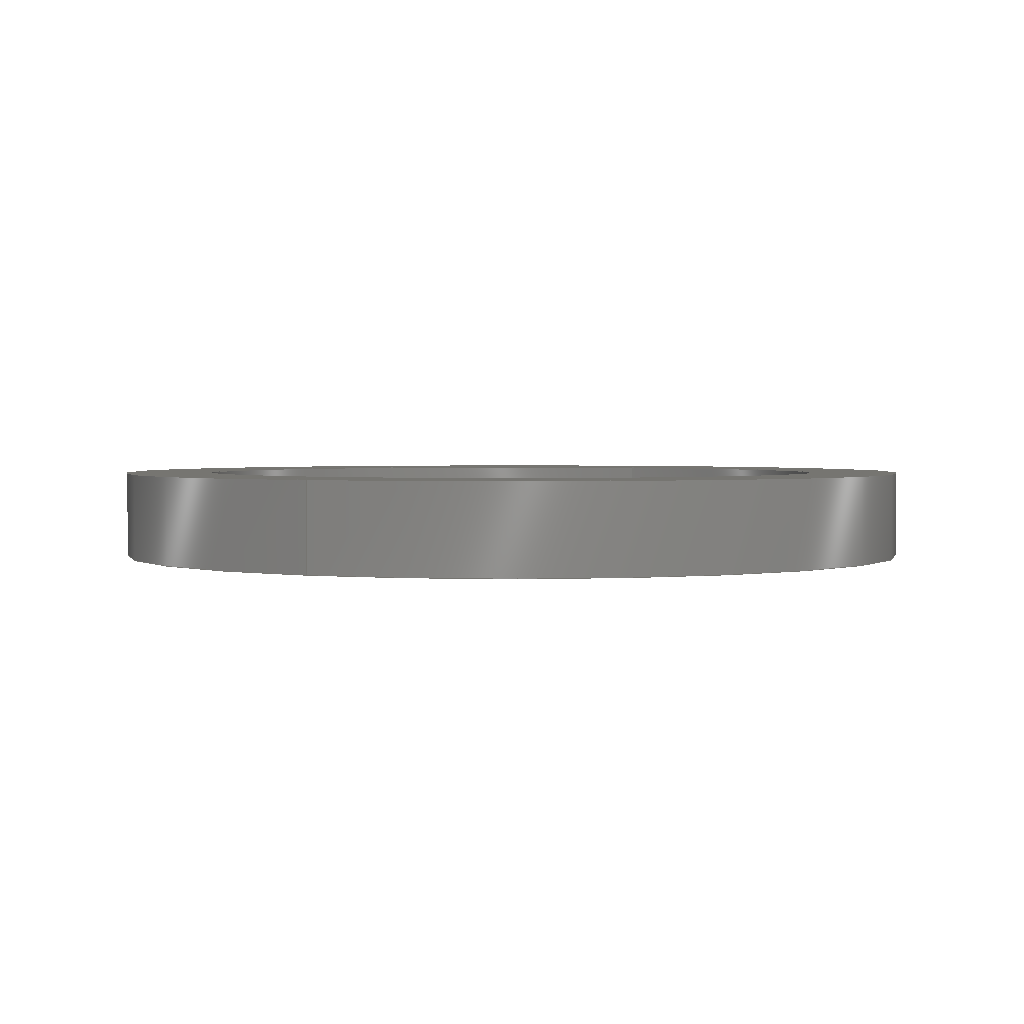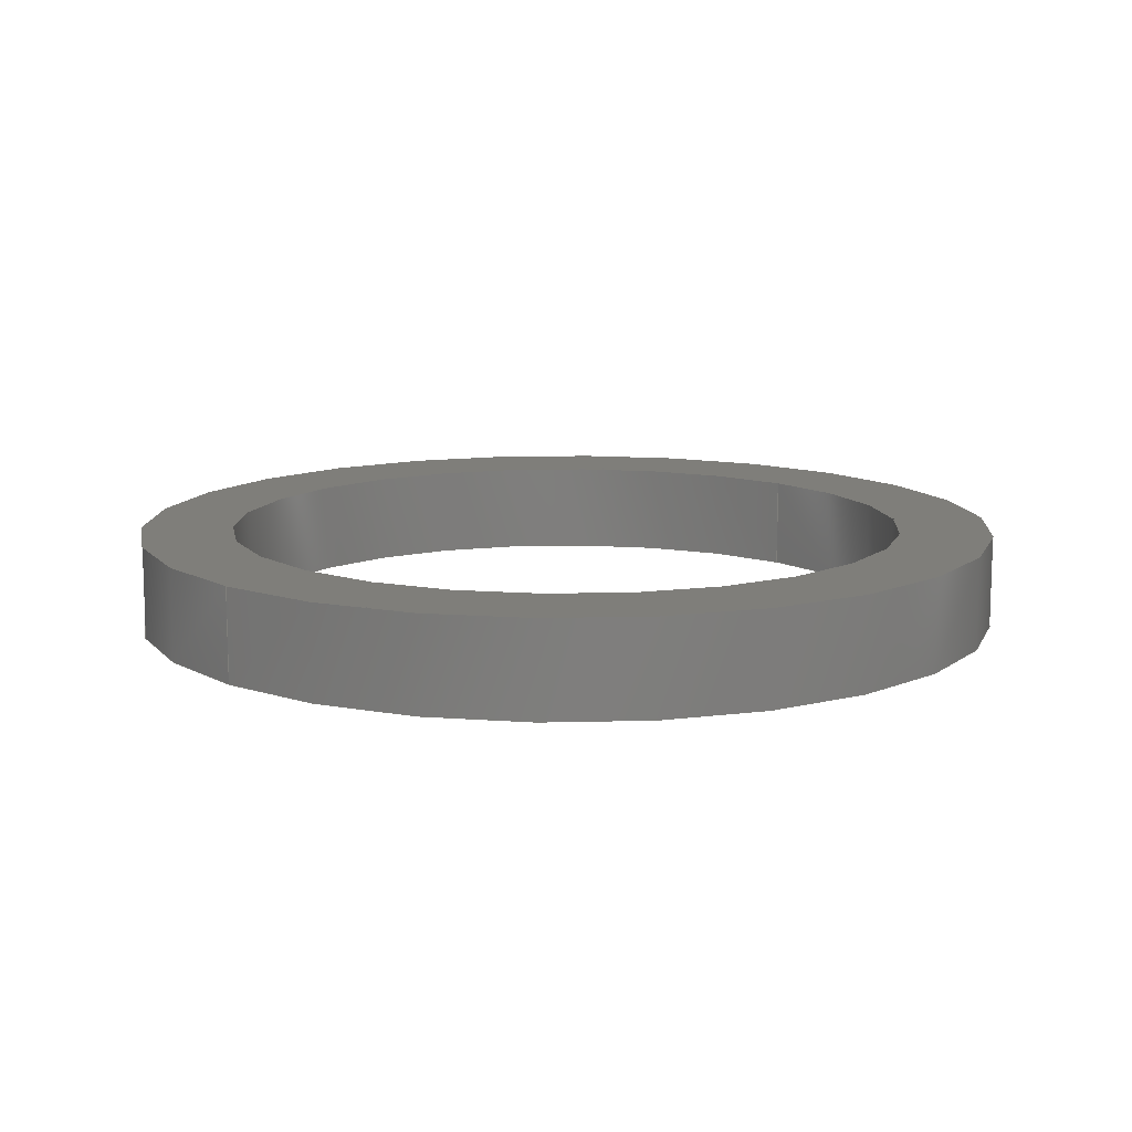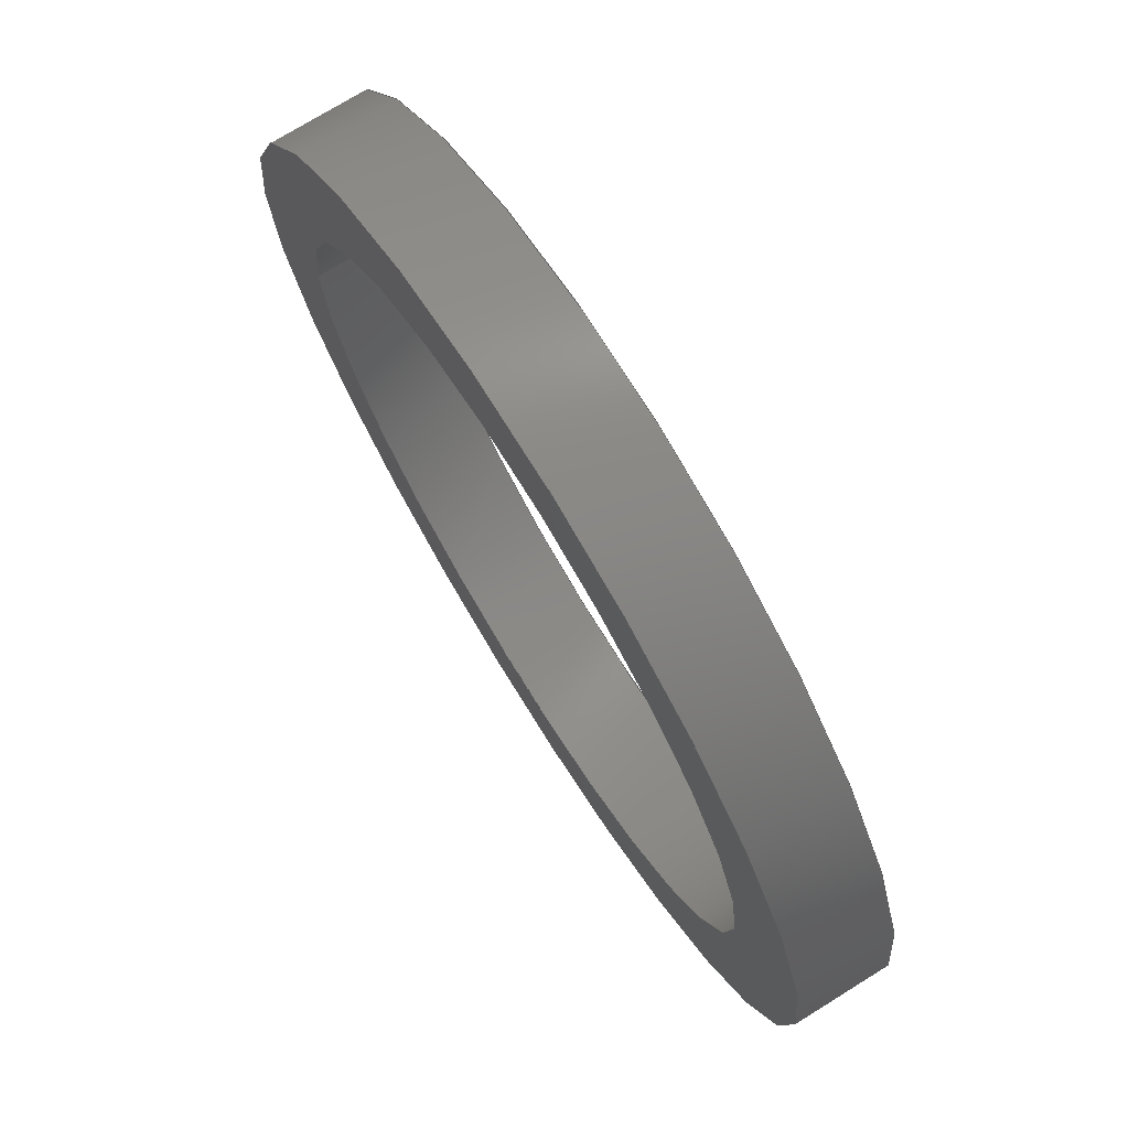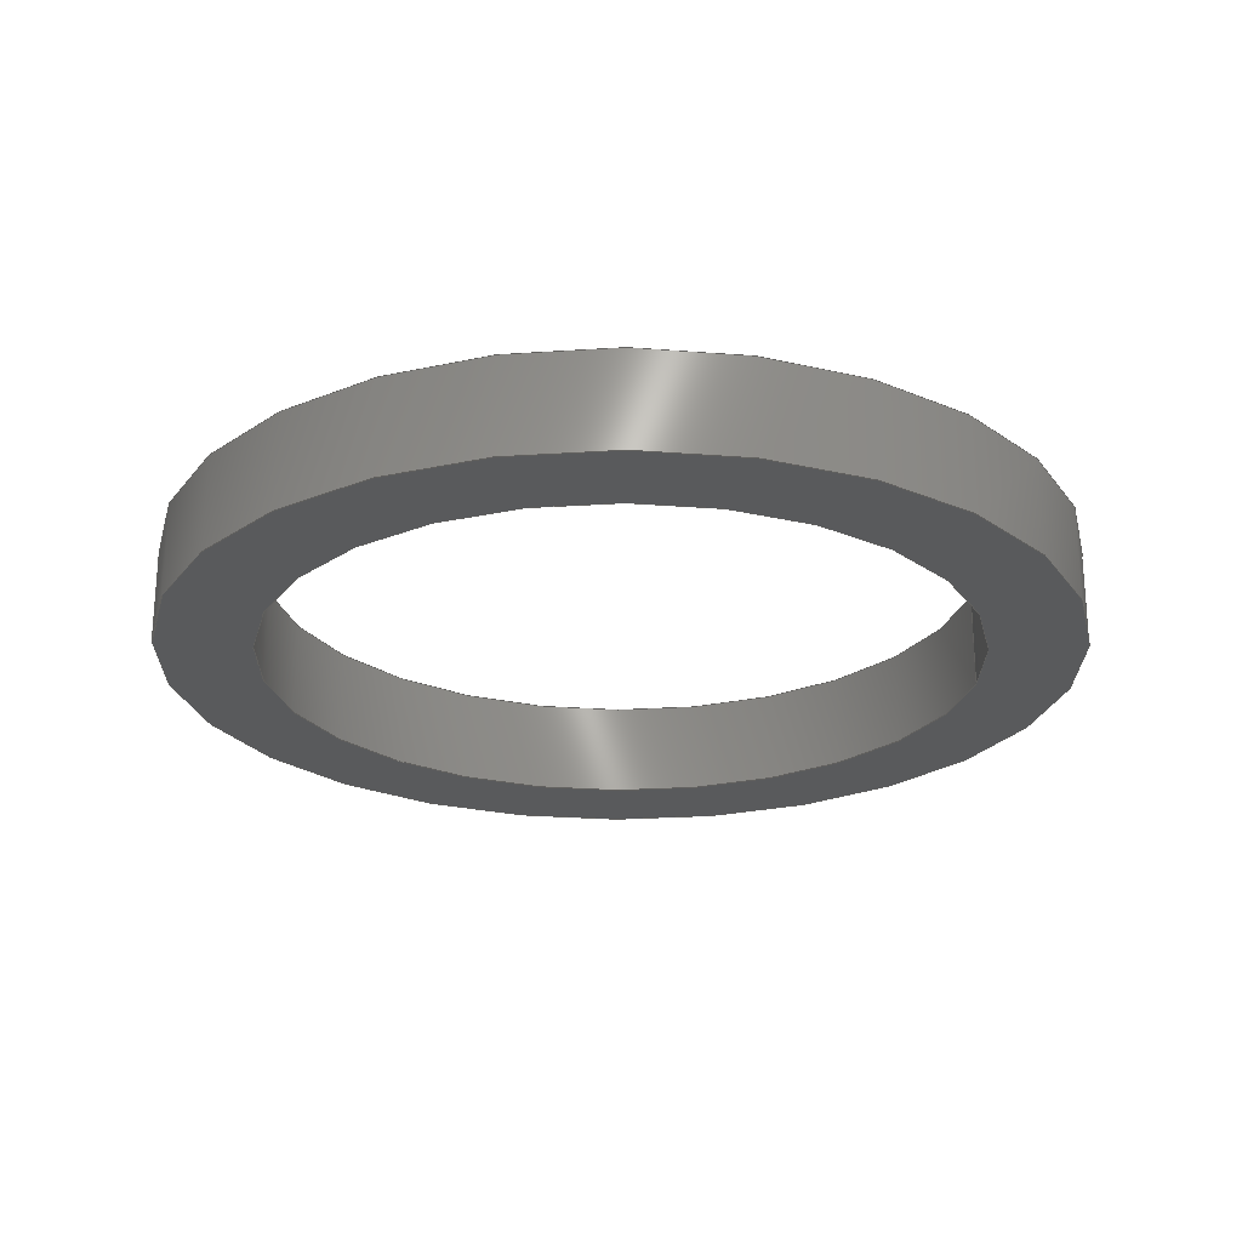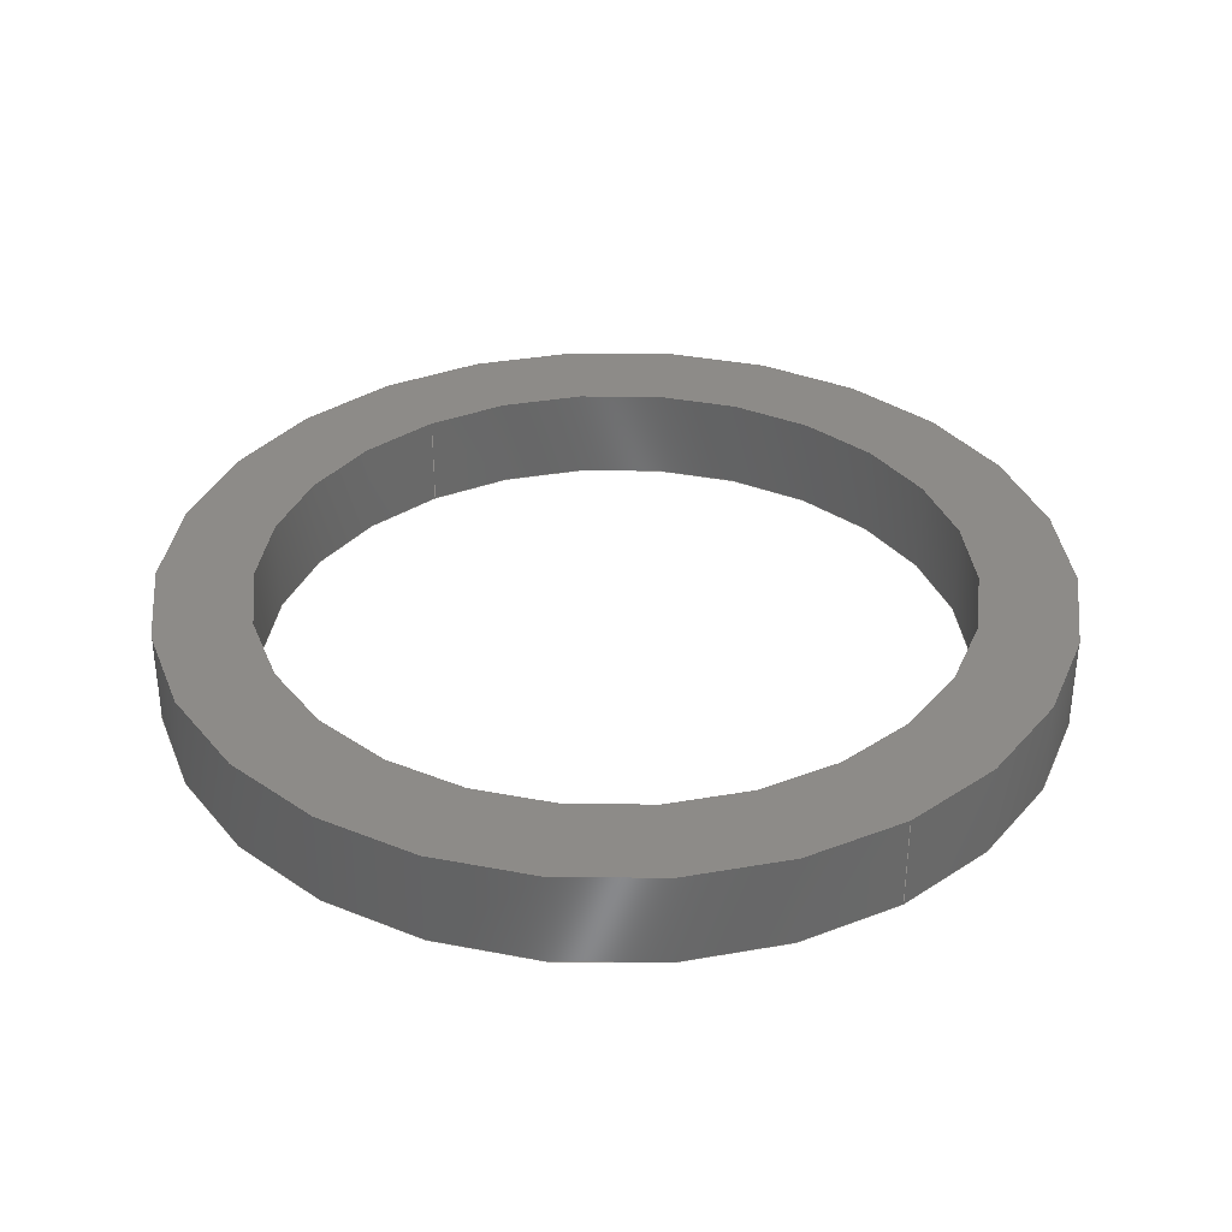
<metadata>
{"format":"step","ext":"step","renderer":"f3d","projection":"perspective","resolution":1024,"background":"white","views":[{"elev":2.2,"azim":117.0,"up":"+Z"},{"elev":11.8,"azim":-45.1,"up":"+Z"},{"elev":74.0,"azim":58.2,"up":"+Y"},{"elev":-23.8,"azim":-7.5,"up":"+Z"},{"elev":34.9,"azim":56.0,"up":"+Z"}]}
</metadata>
<code>
ISO-10303-21;
DATA;
#1 = FACE_BOUND ( 'NONE', #17, .T. ) ;
#2 = FACE_OUTER_BOUND ( 'NONE', #87, .T. ) ;
#3 = AXIS2_PLACEMENT_3D ( 'NONE', #162, #26, #10 ) ;
#4 = AXIS2_PLACEMENT_3D ( 'NONE', #93, #74, #189 ) ;
#5 = CARTESIAN_POINT ( 'NONE',  ( -4.1, 0, 1.1 ) ) ;
#6 = CYLINDRICAL_SURFACE ( 'NONE', #182, 5.2 ) ;
#7 = CYLINDRICAL_SURFACE ( 'NONE', #57, 5.2 ) ;
#8 = EDGE_CURVE ( 'NONE', #13, #40, #73, .T. ) ;
#9 = PRODUCT_DEFINITION_CONTEXT ( 'detailed design', #32, 'design' ) ;
#10 = DIRECTION ( 'NONE',  ( 1, 0, 0 ) ) ;
#11 = ORIENTED_EDGE ( 'NONE', *, *, #19, .T. ) ;
#12 = UNCERTAINTY_MEASURE_WITH_UNIT (LENGTH_MEASURE( 1e-05 ), #23, 'distance_accuracy_value', 'NONE');
#13 = VERTEX_POINT ( 'NONE', #44 ) ;
#14 = DIRECTION ( 'NONE',  ( -1, 0, 0 ) ) ;
#15 =( GEOMETRIC_REPRESENTATION_CONTEXT ( 3 ) GLOBAL_UNCERTAINTY_ASSIGNED_CONTEXT ( ( #98 ) ) GLOBAL_UNIT_ASSIGNED_CONTEXT ( ( #52, #192, #132 ) ) REPRESENTATION_CONTEXT ( 'NONE', 'WORKASPACE' ) );
#16 = CIRCLE ( 'NONE', #43, 5.2 ) ;
#17 = EDGE_LOOP ( 'NONE', ( #102, #120 ) ) ;
#18 = CARTESIAN_POINT ( 'NONE',  ( 5.2, 6.368e-16, 0 ) ) ;
#19 = EDGE_CURVE ( 'NONE', #13, #38, #24, .T. ) ;
#20 = DIRECTION ( 'NONE',  ( 0, 0, 1 ) ) ;
#21 = VECTOR ( 'NONE', #156, 1000 ) ;
#22 = MECHANICAL_DESIGN_GEOMETRIC_PRESENTATION_REPRESENTATION (  '', ( #194 ), #174 ) ;
#23 =( LENGTH_UNIT ( ) NAMED_UNIT ( * ) SI_UNIT ( .MILLI., .METRE. ) );
#24 = LINE ( 'NONE', #187, #100 ) ;
#25 = VERTEX_POINT ( 'NONE', #33 ) ;
#26 = DIRECTION ( 'NONE',  ( 0, 0, 1 ) ) ;
#27 = ORIENTED_EDGE ( 'NONE', *, *, #8, .T. ) ;
#28 = AXIS2_PLACEMENT_3D ( 'NONE', #92, #20, #78 ) ;
#29 = DIRECTION ( 'NONE',  ( -0, -0, -1 ) ) ;
#30 = ADVANCED_FACE ( 'NONE', ( #97 ), #108, .F. ) ;
#31 =( NAMED_UNIT ( * ) SI_UNIT ( $, .STERADIAN. ) SOLID_ANGLE_UNIT ( ) );
#32 = APPLICATION_CONTEXT ( 'automotive_design' ) ;
#33 = CARTESIAN_POINT ( 'NONE',  ( 4.1, 5.021e-16, 0 ) ) ;
#34 = ORIENTED_EDGE ( 'NONE', *, *, #88, .T. ) ;
#35 = ORIENTED_EDGE ( 'NONE', *, *, #105, .T. ) ;
#36 = ORIENTED_EDGE ( 'NONE', *, *, #39, .T. ) ;
#37 = CARTESIAN_POINT ( 'NONE',  ( 0, 0, 0 ) ) ;
#38 = VERTEX_POINT ( 'NONE', #18 ) ;
#39 = EDGE_CURVE ( 'NONE', #86, #117, #71, .T. ) ;
#40 = VERTEX_POINT ( 'NONE', #153 ) ;
#41 = VECTOR ( 'NONE', #129, 1000 ) ;
#42 = CARTESIAN_POINT ( 'NONE',  ( 0, 0, 1.1 ) ) ;
#43 = AXIS2_PLACEMENT_3D ( 'NONE', #184, #142, #188 ) ;
#44 = CARTESIAN_POINT ( 'NONE',  ( 5.2, 6.368e-16, 1.1 ) ) ;
#45 = FACE_OUTER_BOUND ( 'NONE', #176, .T. ) ;
#46 = LINE ( 'NONE', #166, #165 ) ;
#47 = CARTESIAN_POINT ( 'NONE',  ( 4.1, 5.021e-16, 1.1 ) ) ;
#48 = CARTESIAN_POINT ( 'NONE',  ( -5.2, 0, 0 ) ) ;
#49 = PRODUCT ( '608_washer', '608_washer', '', ( #99 ) ) ;
#50 = ADVANCED_FACE ( 'NONE', ( #2, #83 ), #76, .F. ) ;
#51 = AXIS2_PLACEMENT_3D ( 'NONE', #66, #158, #14 ) ;
#52 =( LENGTH_UNIT ( ) NAMED_UNIT ( * ) SI_UNIT ( .MILLI., .METRE. ) );
#53 = ORIENTED_EDGE ( 'NONE', *, *, #113, .T. ) ;
#54 = ORIENTED_EDGE ( 'NONE', *, *, #172, .T. ) ;
#55 = ORIENTED_EDGE ( 'NONE', *, *, #135, .F. ) ;
#56 = FACE_OUTER_BOUND ( 'NONE', #104, .T. ) ;
#57 = AXIS2_PLACEMENT_3D ( 'NONE', #64, #128, #190 ) ;
#58 = SURFACE_SIDE_STYLE ('',( #151 ) ) ;
#59 = CIRCLE ( 'NONE', #123, 4.1 ) ;
#60 = DIRECTION ( 'NONE',  ( 1, 0, 0 ) ) ;
#61 = CARTESIAN_POINT ( 'NONE',  ( 0, 0, 0 ) ) ;
#62 = CARTESIAN_POINT ( 'NONE',  ( -4.1, 0, 0 ) ) ;
#63 = DIRECTION ( 'NONE',  ( -1, 0, 0 ) ) ;
#64 = CARTESIAN_POINT ( 'NONE',  ( 0, 0, 1.1 ) ) ;
#65 = ADVANCED_FACE ( 'NONE', ( #45, #1 ), #107, .T. ) ;
#66 = CARTESIAN_POINT ( 'NONE',  ( 0, 0, 1.1 ) ) ;
#67 = SHAPE_DEFINITION_REPRESENTATION ( #114, #140 ) ;
#68 = AXIS2_PLACEMENT_3D ( 'NONE', #37, #103, #160 ) ;
#69 = ORIENTED_EDGE ( 'NONE', *, *, #180, .T. ) ;
#70 = APPLICATION_PROTOCOL_DEFINITION ( 'draft international standard', 'automotive_design', 1998, #32 ) ;
#71 = CIRCLE ( 'NONE', #80, 4.1 ) ;
#72 = ORIENTED_EDGE ( 'NONE', *, *, #75, .T. ) ;
#73 = CIRCLE ( 'NONE', #186, 5.2 ) ;
#74 = DIRECTION ( 'NONE',  ( 0, 0, 1 ) ) ;
#75 = EDGE_CURVE ( 'NONE', #40, #13, #16, .T. ) ;
#76 = PLANE ( 'NONE',  #183 ) ;
#77 = DIRECTION ( 'NONE',  ( 1, 0, 0 ) ) ;
#78 = DIRECTION ( 'NONE',  ( 1, 0, 0 ) ) ;
#79 = PRODUCT_DEFINITION_FORMATION_WITH_SPECIFIED_SOURCE ( 'ANY', '', #49, .NOT_KNOWN. ) ;
#80 = AXIS2_PLACEMENT_3D ( 'NONE', #139, #112, #77 ) ;
#81 = FACE_OUTER_BOUND ( 'NONE', #85, .T. ) ;
#82 = CARTESIAN_POINT ( 'NONE',  ( -4.1, 0, 1.1 ) ) ;
#83 = FACE_BOUND ( 'NONE', #197, .T. ) ;
#84 = EDGE_CURVE ( 'NONE', #25, #131, #59, .T. ) ;
#85 = EDGE_LOOP ( 'NONE', ( #167, #11, #69, #178 ) ) ;
#86 = VERTEX_POINT ( 'NONE', #82 ) ;
#87 = EDGE_LOOP ( 'NONE', ( #147, #148 ) ) ;
#88 = EDGE_CURVE ( 'NONE', #117, #25, #46, .T. ) ;
#89 = CIRCLE ( 'NONE', #193, 4.1 ) ;
#90 = CIRCLE ( 'NONE', #4, 5.2 ) ;
#91 = DIRECTION ( 'NONE',  ( -1, 0, 0 ) ) ;
#92 = CARTESIAN_POINT ( 'NONE',  ( 0, 0, 0 ) ) ;
#93 = CARTESIAN_POINT ( 'NONE',  ( 0, 0, 0 ) ) ;
#94 = AXIS2_PLACEMENT_3D ( 'NONE', #42, #109, #127 ) ;
#95 = LINE ( 'NONE', #5, #21 ) ;
#96 = MANIFOLD_SOLID_BREP ( 'Boss-Extrude1', #159 ) ;
#97 = FACE_OUTER_BOUND ( 'NONE', #196, .T. ) ;
#98 = UNCERTAINTY_MEASURE_WITH_UNIT (LENGTH_MEASURE( 1e-05 ), #52, 'distance_accuracy_value', 'NONE');
#99 = PRODUCT_CONTEXT ( 'NONE', #121, 'mechanical' ) ;
#100 = VECTOR ( 'NONE', #157, 1000 ) ;
#101 = ORIENTED_EDGE ( 'NONE', *, *, #113, .F. ) ;
#102 = ORIENTED_EDGE ( 'NONE', *, *, #39, .F. ) ;
#103 = DIRECTION ( 'NONE',  ( 0, 0, 1 ) ) ;
#104 = EDGE_LOOP ( 'NONE', ( #36, #34, #101, #55 ) ) ;
#105 = EDGE_CURVE ( 'NONE', #144, #38, #90, .T. ) ;
#106 = PRESENTATION_LAYER_ASSIGNMENT (  '', '', ( #194 ) ) ;
#107 = PLANE ( 'NONE',  #94 ) ;
#108 = CYLINDRICAL_SURFACE ( 'NONE', #130, 4.1 ) ;
#109 = DIRECTION ( 'NONE',  ( 0, 0, 1 ) ) ;
#110 = FILL_AREA_STYLE_COLOUR ( '', #150 ) ;
#111 = CARTESIAN_POINT ( 'NONE',  ( 0, 0, 1.1 ) ) ;
#112 = DIRECTION ( 'NONE',  ( 0, 0, 1 ) ) ;
#113 = EDGE_CURVE ( 'NONE', #131, #25, #115, .T. ) ;
#114 = PRODUCT_DEFINITION_SHAPE ( 'NONE', 'NONE',  #198 ) ;
#115 = CIRCLE ( 'NONE', #28, 4.1 ) ;
#116 = DIRECTION ( 'NONE',  ( 1, 0, 0 ) ) ;
#117 = VERTEX_POINT ( 'NONE', #47 ) ;
#118 = ORIENTED_EDGE ( 'NONE', *, *, #75, .F. ) ;
#119 = APPLICATION_PROTOCOL_DEFINITION ( 'draft international standard', 'automotive_design', 1998, #121 ) ;
#120 = ORIENTED_EDGE ( 'NONE', *, *, #172, .F. ) ;
#121 = APPLICATION_CONTEXT ( 'automotive_design' ) ;
#122 = CYLINDRICAL_SURFACE ( 'NONE', #51, 4.1 ) ;
#123 = AXIS2_PLACEMENT_3D ( 'NONE', #124, #136, #169 ) ;
#124 = CARTESIAN_POINT ( 'NONE',  ( 0, 0, 0 ) ) ;
#125 = CARTESIAN_POINT ( 'NONE',  ( 0, 0, 1.1 ) ) ;
#126 = DIRECTION ( 'NONE',  ( 0, 0, 1 ) ) ;
#127 = DIRECTION ( 'NONE',  ( 1, 0, -0 ) ) ;
#128 = DIRECTION ( 'NONE',  ( -0, -0, -1 ) ) ;
#129 = DIRECTION ( 'NONE',  ( -0, -0, -1 ) ) ;
#130 = AXIS2_PLACEMENT_3D ( 'NONE', #125, #29, #91 ) ;
#131 = VERTEX_POINT ( 'NONE', #62 ) ;
#132 =( NAMED_UNIT ( * ) SI_UNIT ( $, .STERADIAN. ) SOLID_ANGLE_UNIT ( ) );
#133 = ORIENTED_EDGE ( 'NONE', *, *, #135, .T. ) ;
#134 = ADVANCED_FACE ( 'NONE', ( #81 ), #6, .T. ) ;
#135 = EDGE_CURVE ( 'NONE', #86, #131, #95, .T. ) ;
#136 = DIRECTION ( 'NONE',  ( 0, 0, 1 ) ) ;
#137 = DIRECTION ( 'NONE',  ( 1, 0, -0 ) ) ;
#138 = ADVANCED_FACE ( 'NONE', ( #143 ), #7, .T. ) ;
#139 = CARTESIAN_POINT ( 'NONE',  ( 0, 0, 1.1 ) ) ;
#140 = ADVANCED_BREP_SHAPE_REPRESENTATION ( '608_washer', ( #96, #3 ), #15 ) ;
#141 = DIRECTION ( 'NONE',  ( -0, -0, -1 ) ) ;
#142 = DIRECTION ( 'NONE',  ( 0, 0, 1 ) ) ;
#143 = FACE_OUTER_BOUND ( 'NONE', #175, .T. ) ;
#144 = VERTEX_POINT ( 'NONE', #48 ) ;
#145 = ORIENTED_EDGE ( 'NONE', *, *, #84, .T. ) ;
#146 = CIRCLE ( 'NONE', #68, 5.2 ) ;
#147 = ORIENTED_EDGE ( 'NONE', *, *, #105, .F. ) ;
#148 = ORIENTED_EDGE ( 'NONE', *, *, #180, .F. ) ;
#149 = PRODUCT_RELATED_PRODUCT_CATEGORY ( 'part', '', ( #49 ) ) ;
#150 = COLOUR_RGB ( '',0.7922, 0.8196, 0.9333 ) ;
#151 = SURFACE_STYLE_FILL_AREA ( #154 ) ;
#152 = ADVANCED_FACE ( 'NONE', ( #56 ), #122, .F. ) ;
#153 = CARTESIAN_POINT ( 'NONE',  ( -5.2, 0, 1.1 ) ) ;
#154 = FILL_AREA_STYLE ('',( #110 ) ) ;
#155 = DIRECTION ( 'NONE',  ( -0, -0, -1 ) ) ;
#156 = DIRECTION ( 'NONE',  ( -0, -0, -1 ) ) ;
#157 = DIRECTION ( 'NONE',  ( -0, -0, -1 ) ) ;
#158 = DIRECTION ( 'NONE',  ( -0, -0, -1 ) ) ;
#159 = CLOSED_SHELL ( 'NONE', ( #152, #134, #65, #50, #138, #30 ) ) ;
#160 = DIRECTION ( 'NONE',  ( 1, 0, 0 ) ) ;
#161 = ORIENTED_EDGE ( 'NONE', *, *, #191, .T. ) ;
#162 = CARTESIAN_POINT ( 'NONE',  ( 0, 0, 0 ) ) ;
#163 = ORIENTED_EDGE ( 'NONE', *, *, #19, .F. ) ;
#164 = LINE ( 'NONE', #171, #41 ) ;
#165 = VECTOR ( 'NONE', #155, 1000 ) ;
#166 = CARTESIAN_POINT ( 'NONE',  ( 4.1, 5.021e-16, 1.1 ) ) ;
#167 = ORIENTED_EDGE ( 'NONE', *, *, #8, .F. ) ;
#168 =( NAMED_UNIT ( * ) PLANE_ANGLE_UNIT ( ) SI_UNIT ( $, .RADIAN. ) );
#169 = DIRECTION ( 'NONE',  ( 1, 0, 0 ) ) ;
#170 = DIRECTION ( 'NONE',  ( 0, 0, 1 ) ) ;
#171 = CARTESIAN_POINT ( 'NONE',  ( -5.2, 0, 1.1 ) ) ;
#172 = EDGE_CURVE ( 'NONE', #117, #86, #89, .T. ) ;
#173 = DIRECTION ( 'NONE',  ( 0, 0, 1 ) ) ;
#174 =( GEOMETRIC_REPRESENTATION_CONTEXT ( 3 ) GLOBAL_UNCERTAINTY_ASSIGNED_CONTEXT ( ( #12 ) ) GLOBAL_UNIT_ASSIGNED_CONTEXT ( ( #23, #168, #31 ) ) REPRESENTATION_CONTEXT ( 'NONE', 'WORKASPACE' ) );
#175 = EDGE_LOOP ( 'NONE', ( #163, #118, #161, #35 ) ) ;
#176 = EDGE_LOOP ( 'NONE', ( #72, #27 ) ) ;
#177 = CARTESIAN_POINT ( 'NONE',  ( 0, 0, 1.1 ) ) ;
#178 = ORIENTED_EDGE ( 'NONE', *, *, #191, .F. ) ;
#179 = ORIENTED_EDGE ( 'NONE', *, *, #84, .F. ) ;
#180 = EDGE_CURVE ( 'NONE', #38, #144, #146, .T. ) ;
#181 = SURFACE_STYLE_USAGE ( .BOTH. , #58 ) ;
#182 = AXIS2_PLACEMENT_3D ( 'NONE', #111, #141, #63 ) ;
#183 = AXIS2_PLACEMENT_3D ( 'NONE', #61, #126, #137 ) ;
#184 = CARTESIAN_POINT ( 'NONE',  ( 0, 0, 1.1 ) ) ;
#185 = CARTESIAN_POINT ( 'NONE',  ( 0, 0, 1.1 ) ) ;
#186 = AXIS2_PLACEMENT_3D ( 'NONE', #185, #170, #60 ) ;
#187 = CARTESIAN_POINT ( 'NONE',  ( 5.2, 6.368e-16, 1.1 ) ) ;
#188 = DIRECTION ( 'NONE',  ( 1, 0, 0 ) ) ;
#189 = DIRECTION ( 'NONE',  ( 1, 0, 0 ) ) ;
#190 = DIRECTION ( 'NONE',  ( -1, 0, 0 ) ) ;
#191 = EDGE_CURVE ( 'NONE', #40, #144, #164, .T. ) ;
#192 =( NAMED_UNIT ( * ) PLANE_ANGLE_UNIT ( ) SI_UNIT ( $, .RADIAN. ) );
#193 = AXIS2_PLACEMENT_3D ( 'NONE', #177, #173, #116 ) ;
#194 = STYLED_ITEM ( 'NONE', ( #199 ), #96 ) ;
#195 = ORIENTED_EDGE ( 'NONE', *, *, #88, .F. ) ;
#196 = EDGE_LOOP ( 'NONE', ( #195, #54, #133, #179 ) ) ;
#197 = EDGE_LOOP ( 'NONE', ( #53, #145 ) ) ;
#198 = PRODUCT_DEFINITION ( 'UNKNOWN', '', #79, #9 ) ;
#199 = PRESENTATION_STYLE_ASSIGNMENT (( #181 ) ) ;
ENDSEC;
END-ISO-10303-21;

</code>
